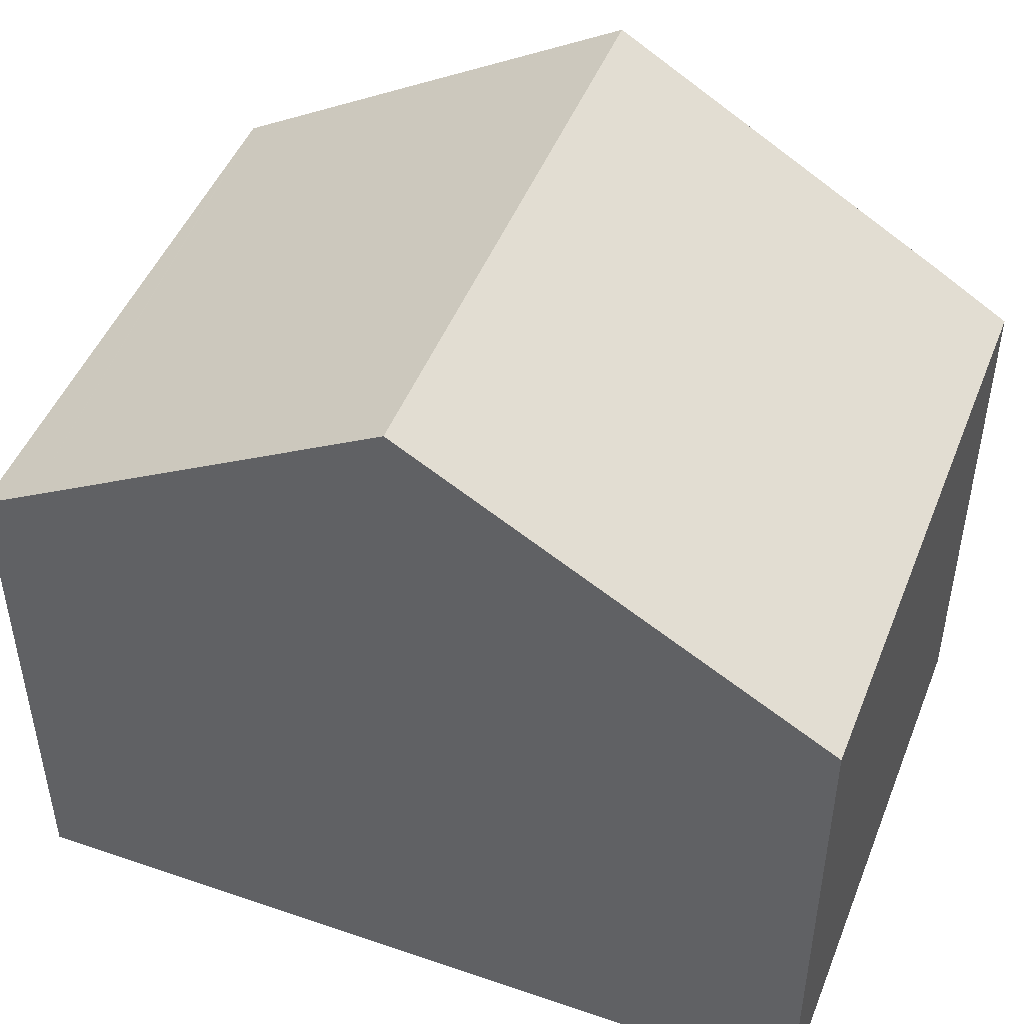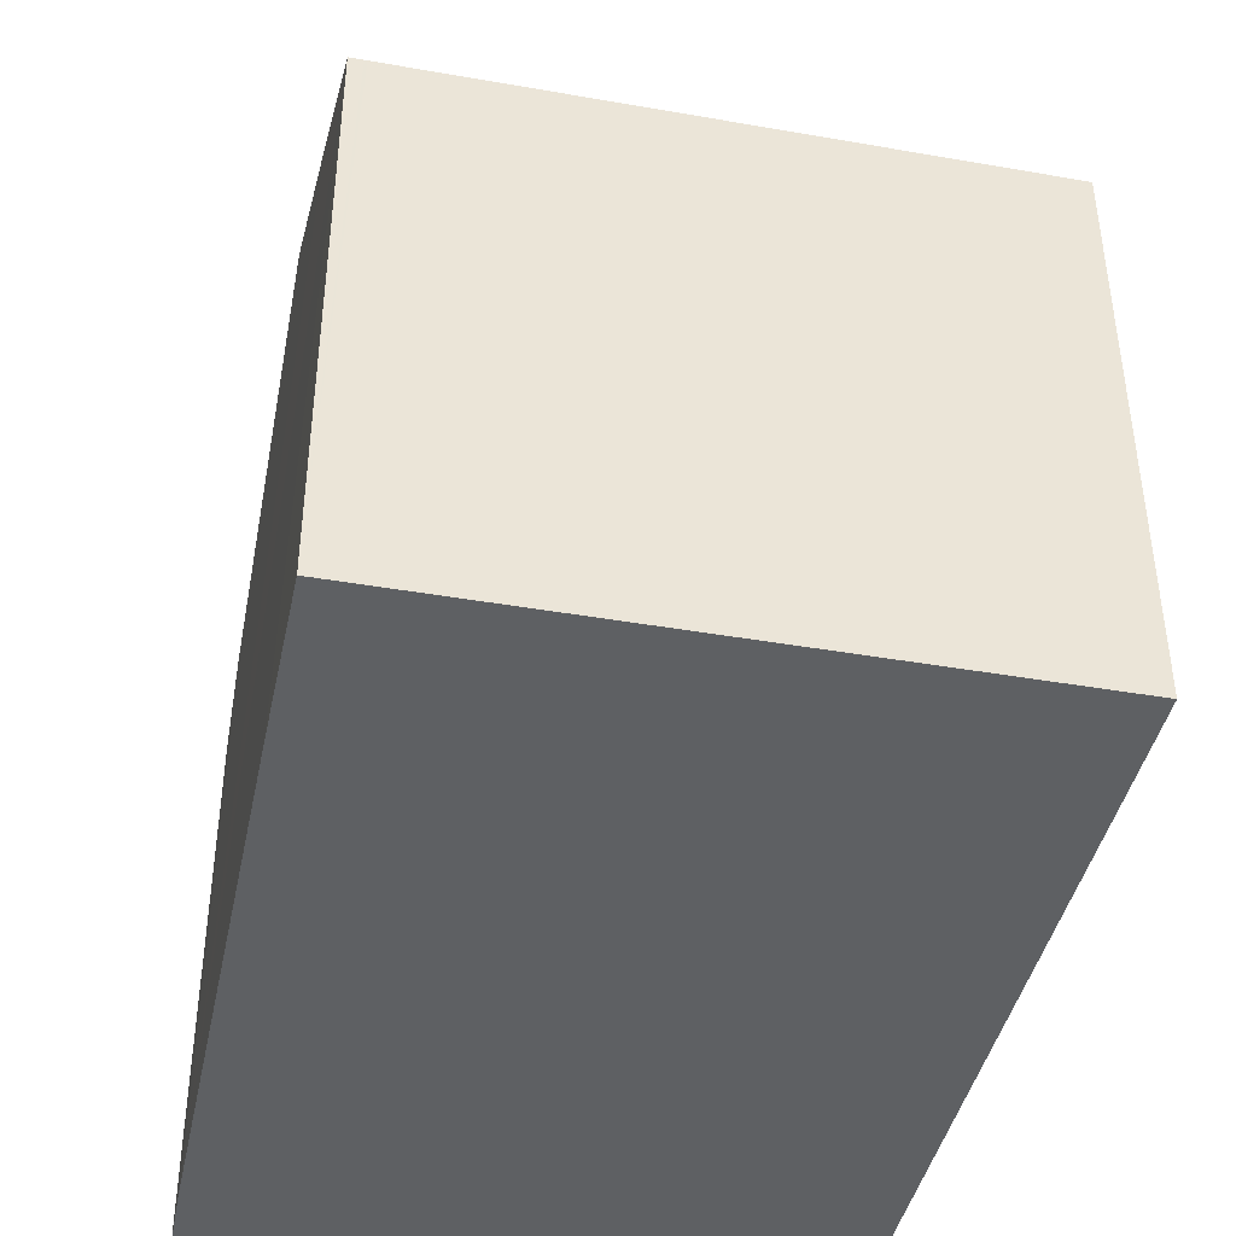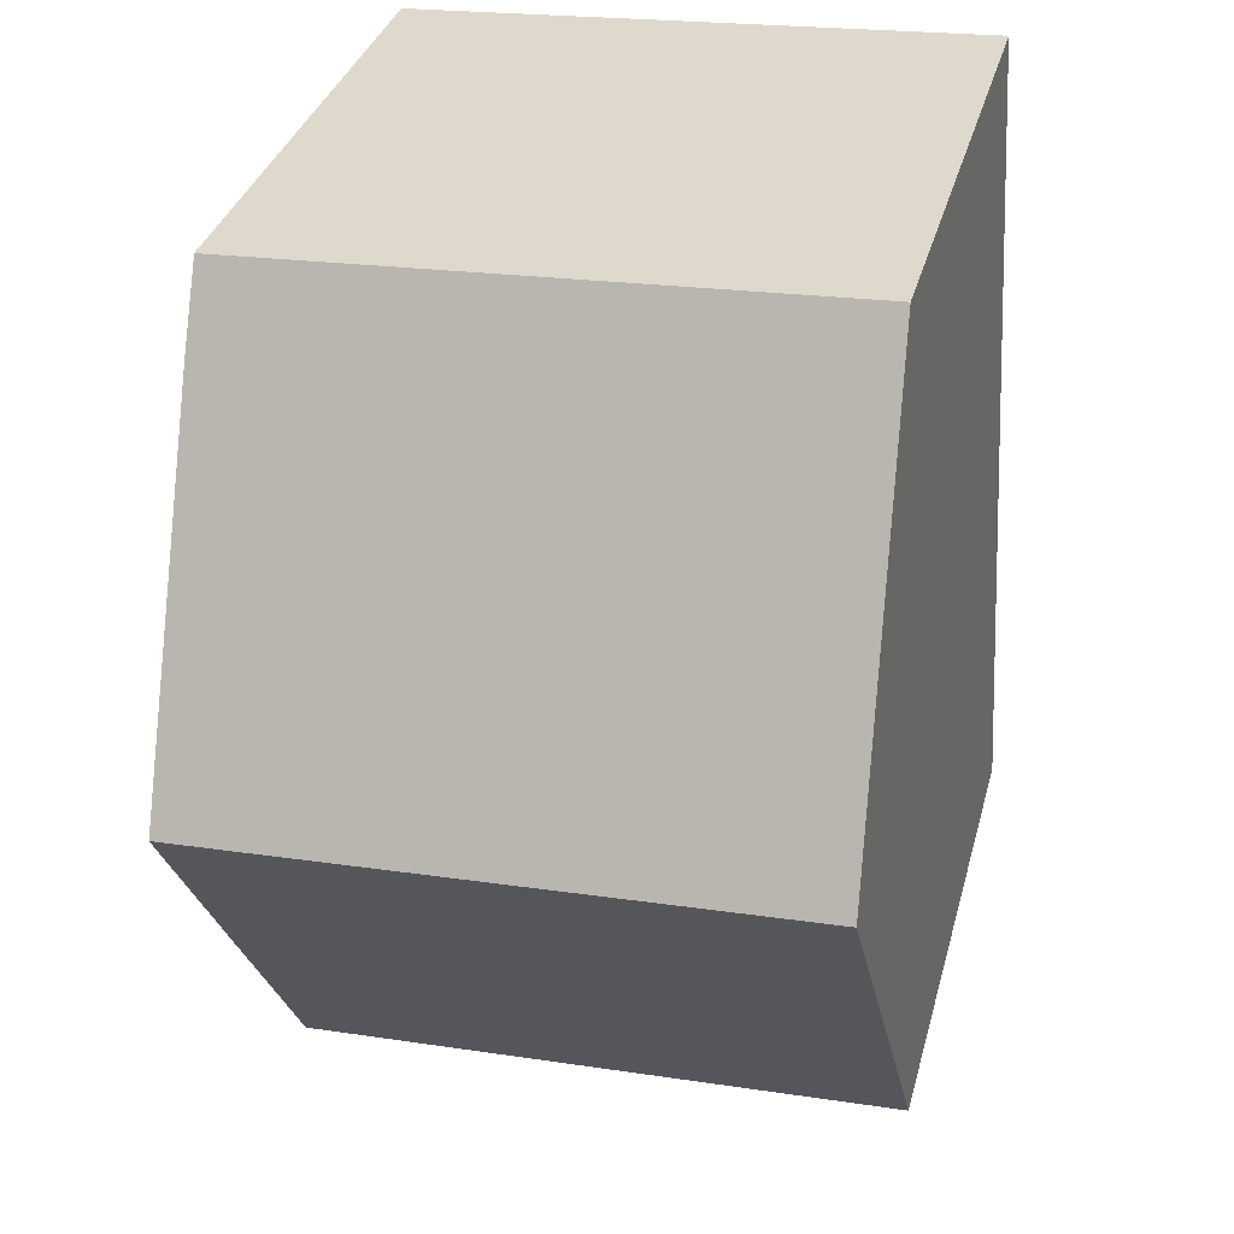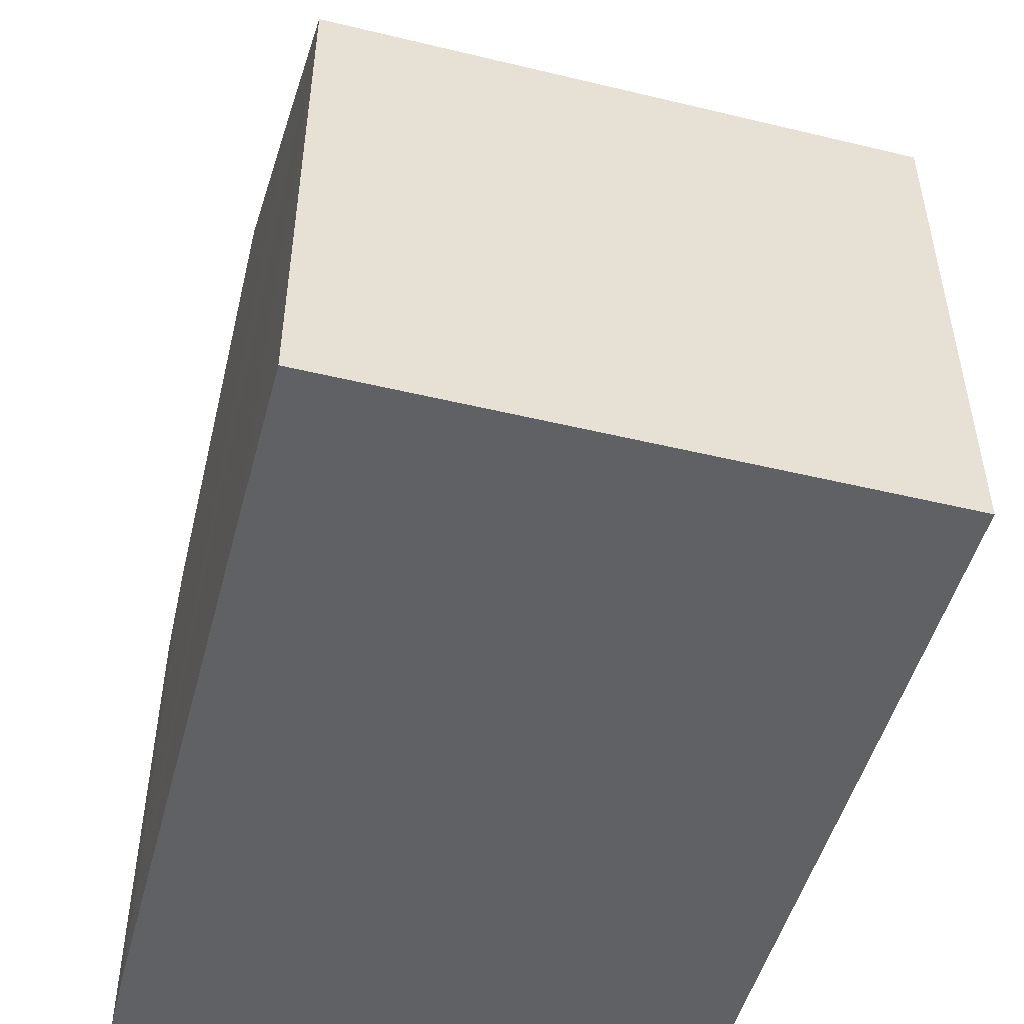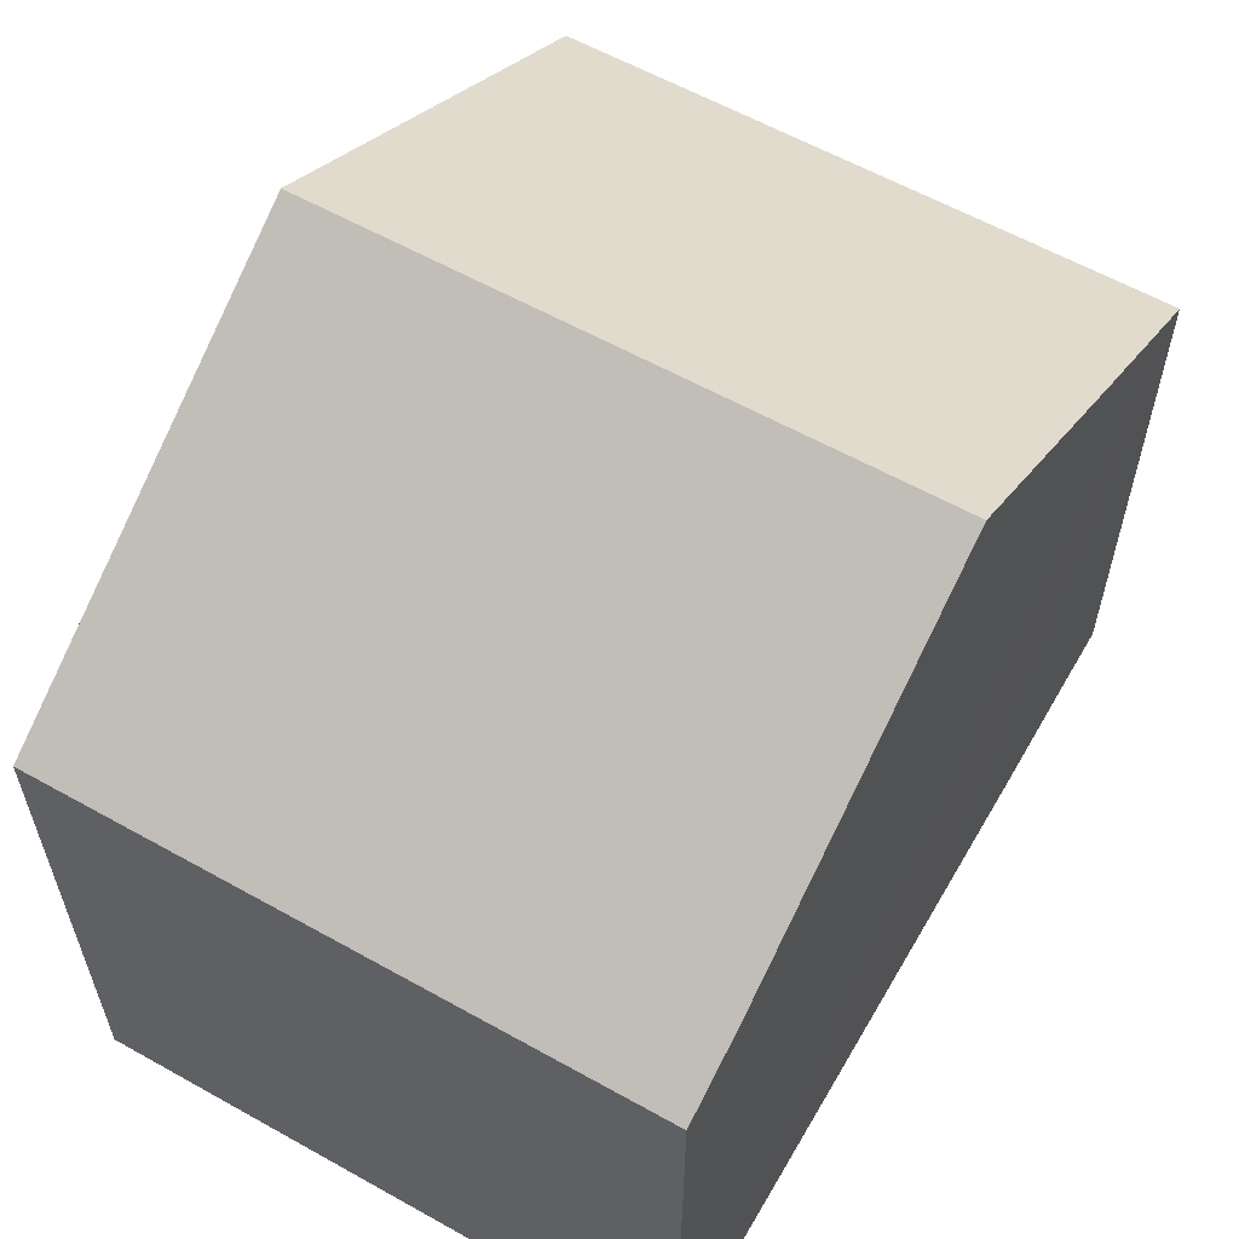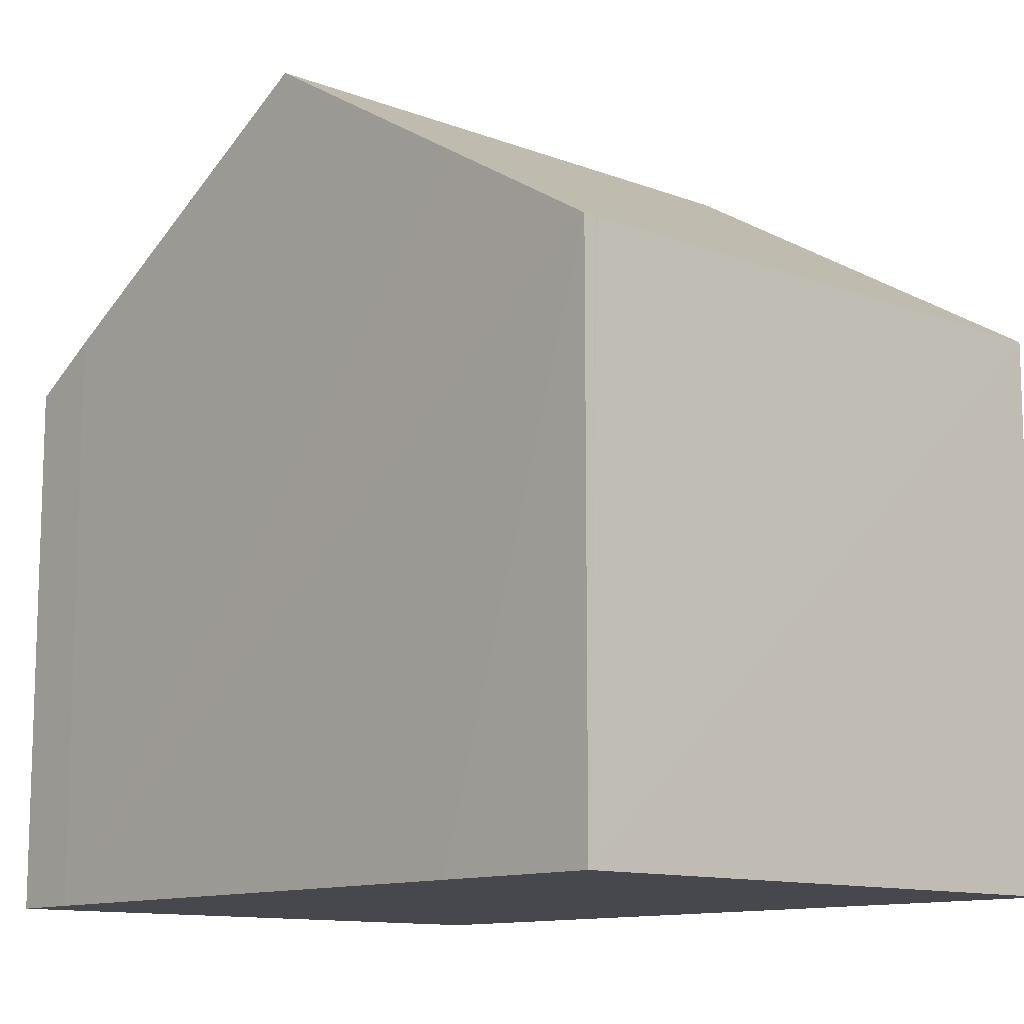
<metadata>
{"format":"obj","ext":"obj","renderer":"f3d","projection":"perspective","resolution":1024,"background":"white","views":[{"elev":47.6,"azim":-65.7,"up":"+Y"},{"elev":-42.5,"azim":171.2,"up":"+Y"},{"elev":34.0,"azim":-165.5,"up":"+Z"},{"elev":-49.9,"azim":168.2,"up":"+Y"},{"elev":59.8,"azim":33.0,"up":"+Y"},{"elev":-11.7,"azim":140.8,"up":"+Y"}]}
</metadata>
<code>
v  0.289 9.664 5.132
v  7.766 7.194 8.935
v  7.551 9.664 4.734
v  7.794 6.653 9.858
v  0.578 6.653 10.25
v  7.399 7.923 1.773
v  0.039 7.052 0.691
v  7.28 6.658 -0.379
v  7.091 6.658 -0.369
v  0 6.646 4.069e-16
v  7.121 6.658 -0.371
v  7.28 2.321e-17 -0.379
v  7.091 2.259e-17 -0.369
v  0 0 0
v  7.121 2.272e-17 -0.371
v  0.039 -4.231e-17 0.691
v  0.289 -3.142e-16 5.132
v  0.578 -6.279e-16 10.25
v  7.794 -6.036e-16 9.858
v  7.766 -5.471e-16 8.935
v  7.551 -2.899e-16 4.734
v  7.399 -1.086e-16 1.773
g defaultobject
f 1 2 3
f 2 1 4
f 4 1 5
f 6 1 3
f 1 6 7
f 7 6 8
f 7 8 9
f 7 9 10
f 9 8 11
f 12 11 8
f 11 12 9
f 9 12 10
f 10 12 13
f 10 13 14
f 13 12 15
f 14 7 10
f 7 14 1
f 1 14 5
f 5 14 16
f 5 16 17
f 5 17 18
f 18 4 5
f 4 18 19
f 4 20 2
f 20 4 19
f 20 3 2
f 3 20 6
f 6 20 8
f 8 20 21
f 8 21 22
f 8 22 12
f 17 19 18
f 19 17 16
f 19 16 14
f 19 14 20
f 20 14 13
f 20 13 21
f 21 13 22
f 22 13 12
f 12 13 15

</code>
